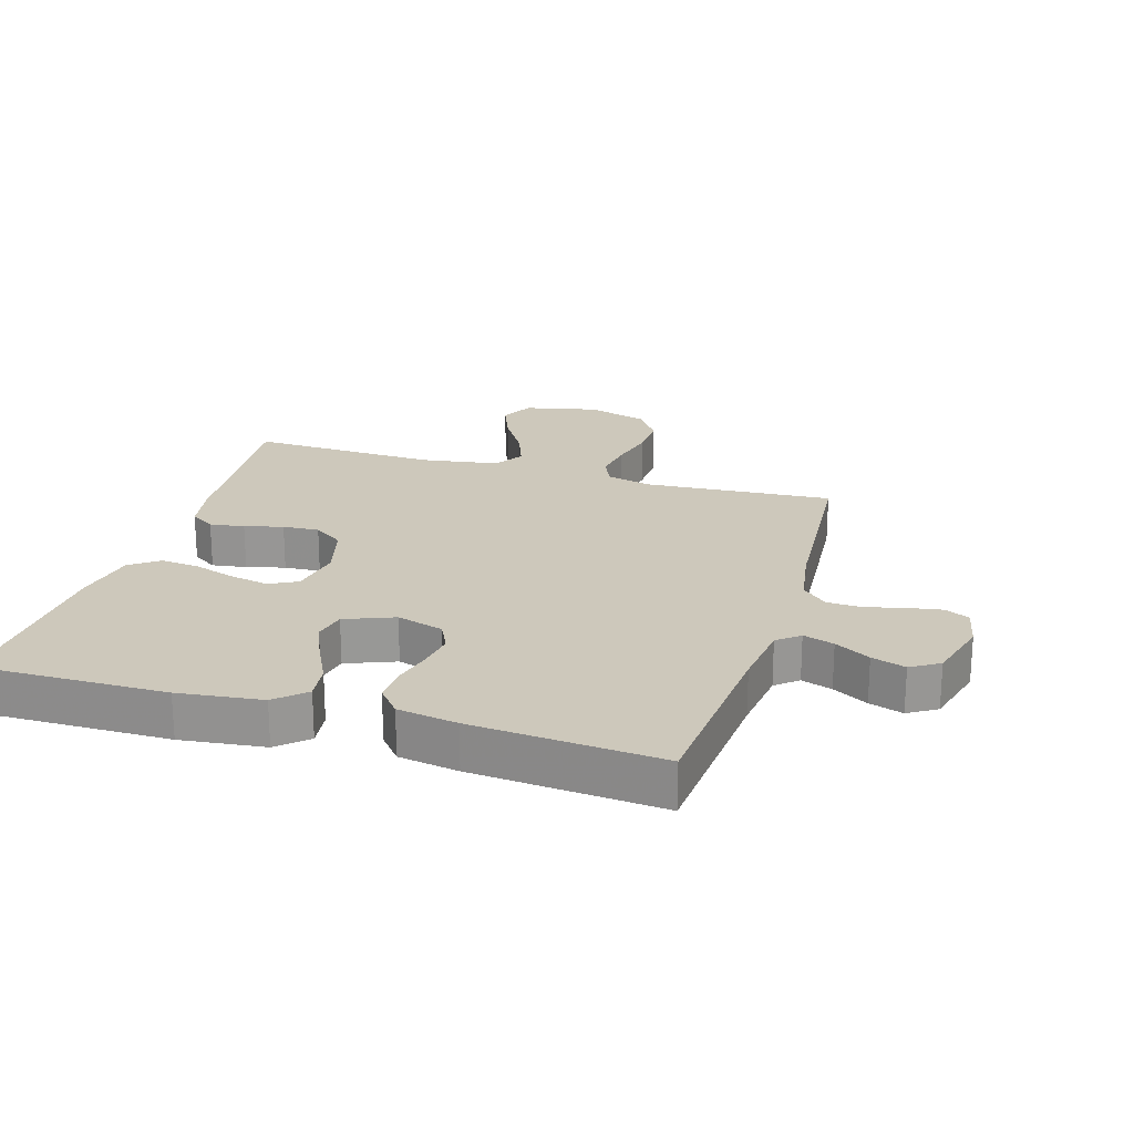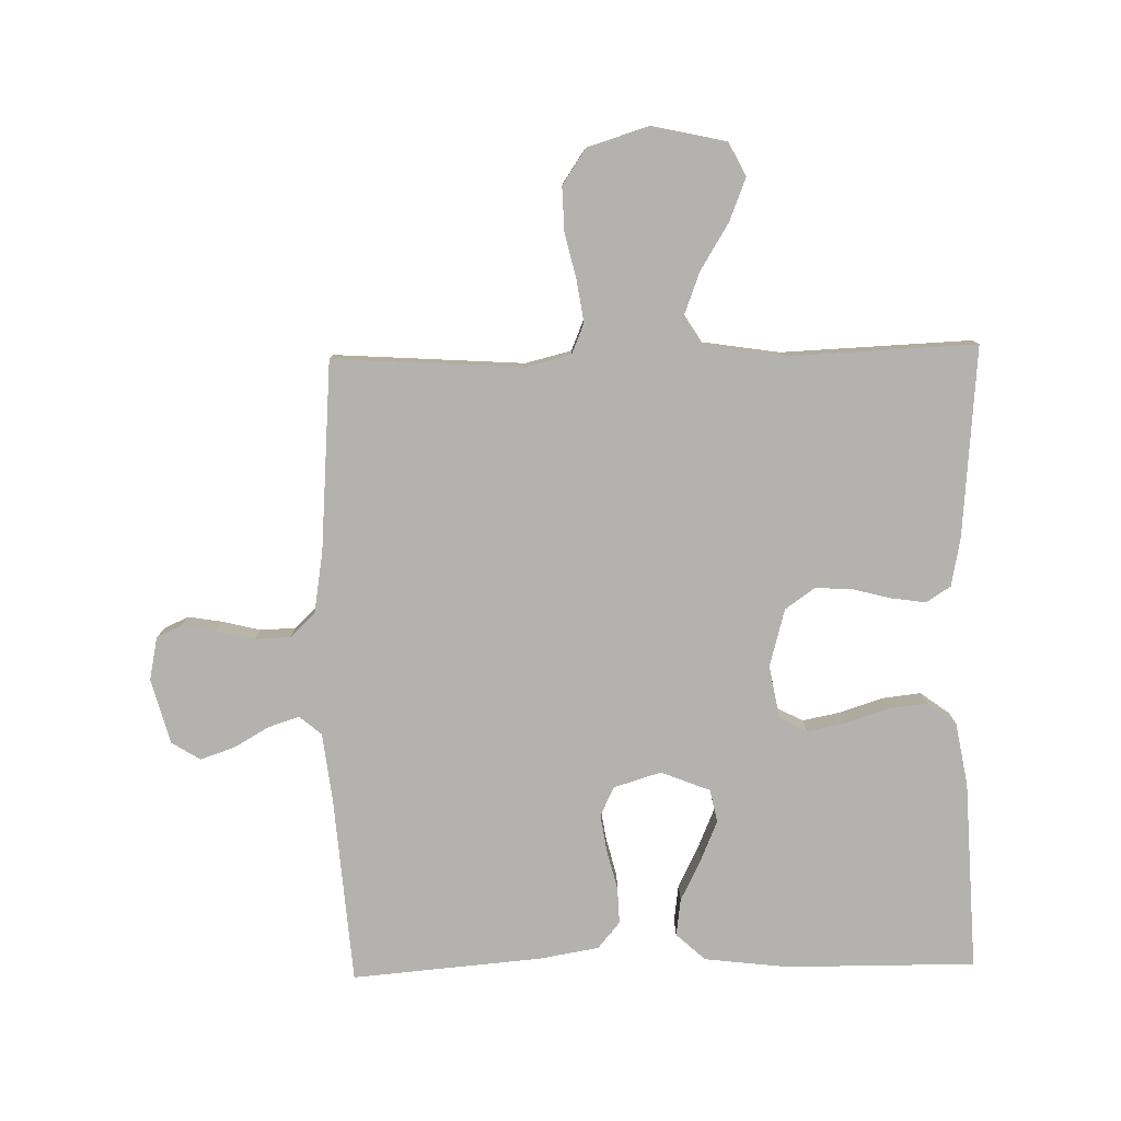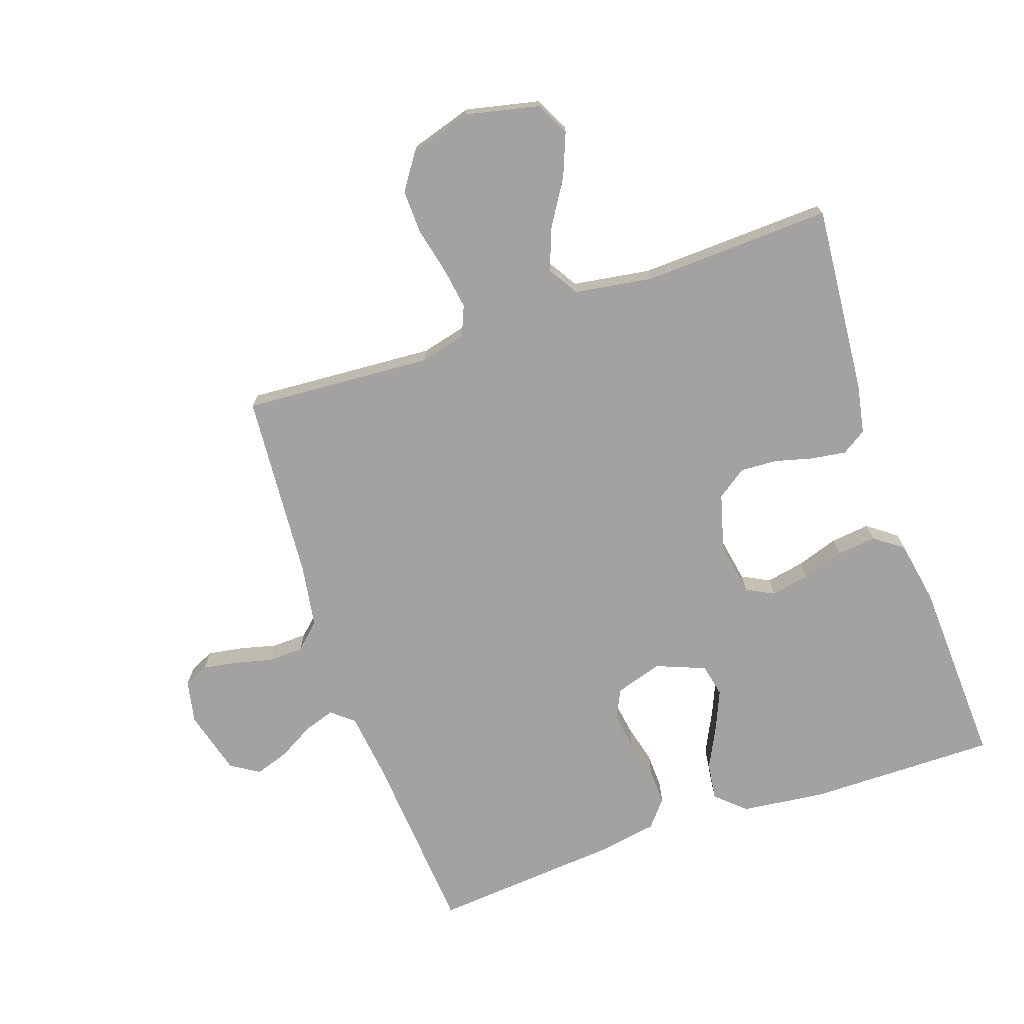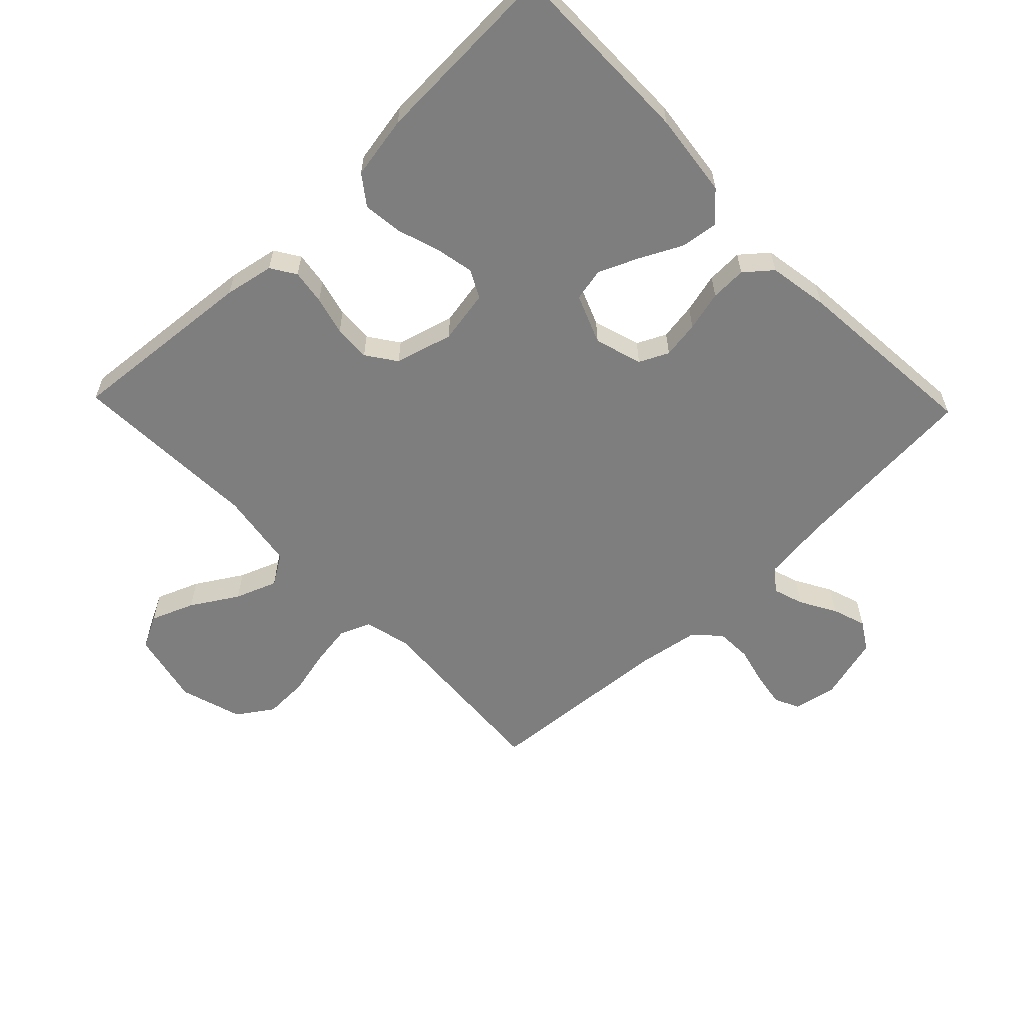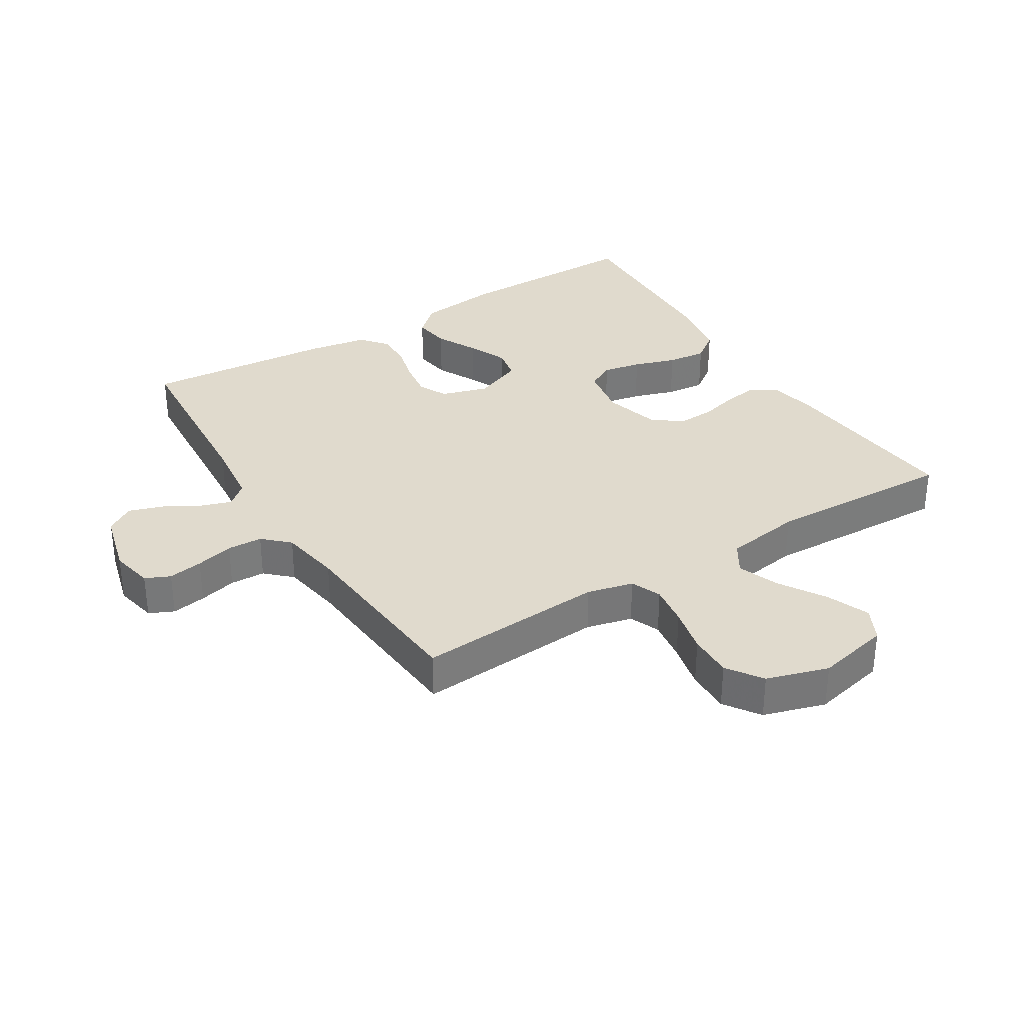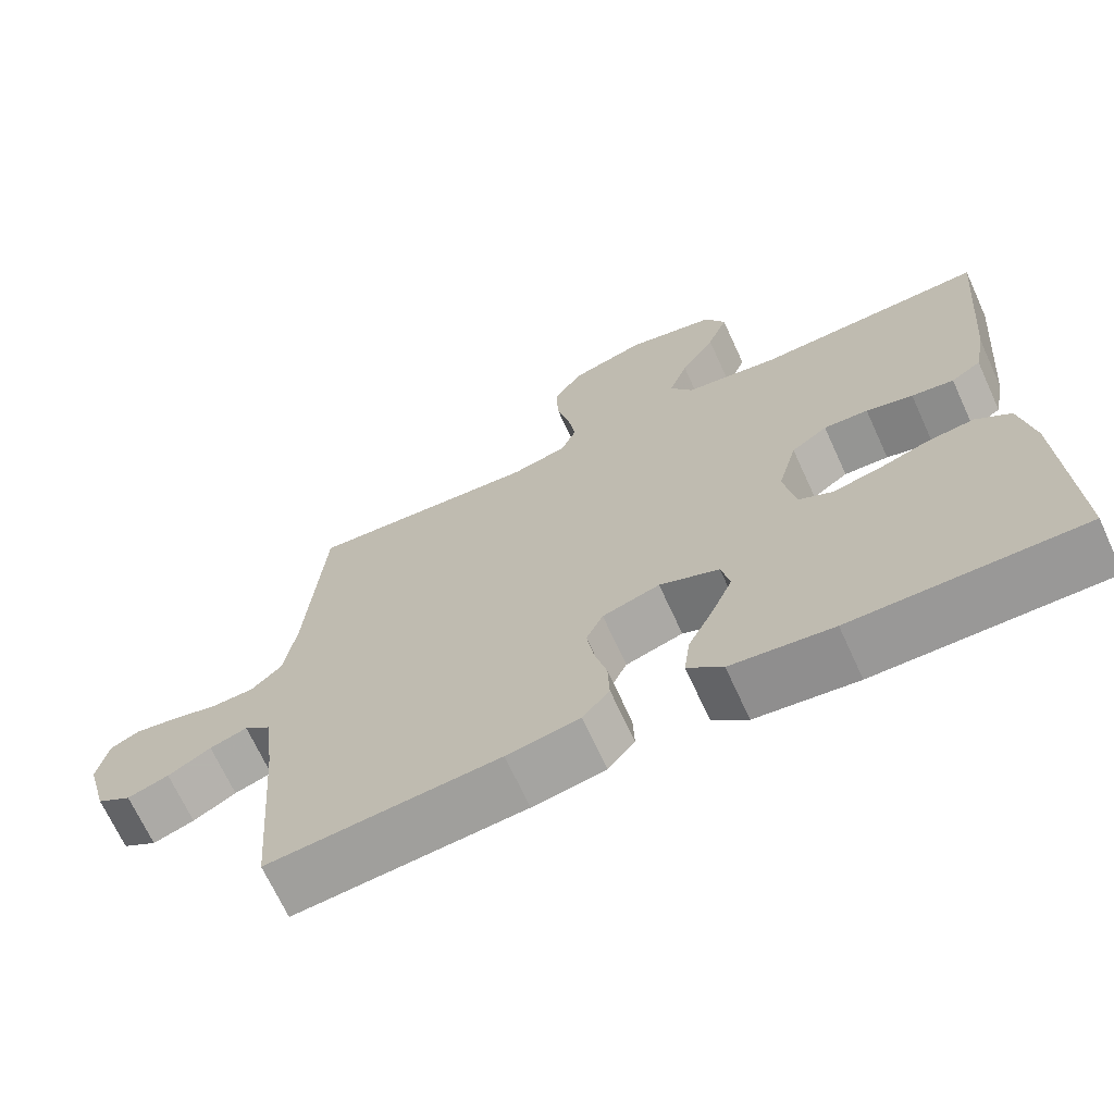
<metadata>
{"format":"obj","ext":"obj","renderer":"f3d","projection":"perspective","resolution":1024,"background":"white","views":[{"elev":21.9,"azim":-163.2,"up":"+Y"},{"elev":-79.8,"azim":1.3,"up":"+Y"},{"elev":-72.7,"azim":19.0,"up":"+Y"},{"elev":-59.4,"azim":133.9,"up":"+Y"},{"elev":33.1,"azim":-31.9,"up":"+Y"},{"elev":-68.9,"azim":24.6,"up":"+Z"}]}
</metadata>
<code>
v -0.5 0.07 0.5
v -0.2 0.07 0.48
v -0.127 0.07 0.498
v -0.107 0.07 0.546
v -0.117 0.07 0.612
v -0.134 0.07 0.685
v -0.136 0.07 0.755
v -0.098 0.07 0.811
v 0 0.07 0.841
v 0.117 0.07 0.815
v 0.144 0.07 0.762
v 0.117 0.07 0.694
v 0.072 0.07 0.621
v 0.047 0.07 0.555
v 0.077 0.07 0.507
v 0.2 0.07 0.488
v 0.5 0.07 0.5
v 0.474 0.07 0.2
v 0.459 0.07 0.122
v 0.42 0.07 0.097
v 0.365 0.07 0.105
v 0.304 0.07 0.121
v 0.246 0.07 0.124
v 0.199 0.07 0.091
v 0.174 0.07 0
v 0.189 0.07 -0.084
v 0.233 0.07 -0.107
v 0.294 0.07 -0.095
v 0.361 0.07 -0.073
v 0.423 0.07 -0.066
v 0.469 0.07 -0.1
v 0.487 0.07 -0.2
v 0.5 0.07 -0.5
v 0.2 0.07 -0.498
v 0.067 0.07 -0.482
v 0.021 0.07 -0.44
v 0.029 0.07 -0.381
v 0.062 0.07 -0.315
v 0.089 0.07 -0.252
v 0.078 0.07 -0.2
v 0 0.07 -0.169
v -0.075 0.07 -0.192
v -0.097 0.07 -0.238
v -0.088 0.07 -0.297
v -0.072 0.07 -0.36
v -0.07 0.07 -0.417
v -0.105 0.07 -0.459
v -0.2 0.07 -0.475
v -0.5 0.07 -0.5
v -0.523 0.07 -0.2
v -0.536 0.07 -0.094
v -0.571 0.07 -0.065
v -0.62 0.07 -0.081
v -0.676 0.07 -0.113
v -0.73 0.07 -0.131
v -0.775 0.07 -0.103
v -0.803 0.07 0
v -0.789 0.07 0.068
v -0.75 0.07 0.086
v -0.695 0.07 0.077
v -0.635 0.07 0.062
v -0.579 0.07 0.064
v -0.539 0.07 0.102
v -0.523 0.07 0.2
v -0.5 0 0.5
v -0.2 0 0.48
v -0.127 0 0.498
v -0.107 0 0.546
v -0.117 0 0.612
v -0.134 0 0.685
v -0.136 0 0.755
v -0.098 0 0.811
v 0 0 0.841
v 0.117 0 0.815
v 0.144 0 0.762
v 0.117 0 0.694
v 0.072 0 0.621
v 0.047 0 0.555
v 0.077 0 0.507
v 0.2 0 0.488
v 0.5 0 0.5
v 0.474 0 0.2
v 0.459 0 0.122
v 0.42 0 0.097
v 0.365 0 0.105
v 0.304 0 0.121
v 0.246 0 0.124
v 0.199 0 0.091
v 0.174 0 0
v 0.189 0 -0.084
v 0.233 0 -0.107
v 0.294 0 -0.095
v 0.361 0 -0.073
v 0.423 0 -0.066
v 0.469 0 -0.1
v 0.487 0 -0.2
v 0.5 0 -0.5
v 0.2 0 -0.498
v 0.067 0 -0.482
v 0.021 0 -0.44
v 0.029 0 -0.381
v 0.062 0 -0.315
v 0.089 0 -0.252
v 0.078 0 -0.2
v 0 0 -0.169
v -0.075 0 -0.192
v -0.097 0 -0.238
v -0.088 0 -0.297
v -0.072 0 -0.36
v -0.07 0 -0.417
v -0.105 0 -0.459
v -0.2 0 -0.475
v -0.5 0 -0.5
v -0.523 0 -0.2
v -0.536 0 -0.094
v -0.571 0 -0.065
v -0.62 0 -0.081
v -0.676 0 -0.113
v -0.73 0 -0.131
v -0.775 0 -0.103
v -0.803 0 0
v -0.789 0 0.068
v -0.75 0 0.086
v -0.695 0 0.077
v -0.635 0 0.062
v -0.579 0 0.064
v -0.539 0 0.102
v -0.523 0 0.2
f 58 59 60 61
f 56 57 58 61
f 56 61 62
f 53 54 55 56
f 52 53 56 62
f 51 52 62 63
f 47 48 49 50
f 44 45 46 47
f 43 44 47 50
f 42 43 50 51
f 35 36 37 38
f 35 38 39
f 34 35 39
f 33 34 39 40
f 31 32 33 40
f 28 29 30 31
f 27 28 31 40
f 19 20 21 22
f 19 22 23
f 16 17 18 19
f 15 16 19 23
f 14 15 23 24
f 10 11 12 13
f 10 13 14
f 9 10 14
f 8 9 14
f 5 6 7 8
f 4 5 8 14
f 3 4 14 24
f 64 1 2
f 41 42 51 63
f 26 27 40 41
f 25 26 41 63
f 24 25 63 64
f 2 3 24 64
f 125 124 123 122
f 125 122 121 120
f 126 125 120
f 120 119 118 117
f 126 120 117 116
f 127 126 116 115
f 114 113 112 111
f 111 110 109 108
f 114 111 108 107
f 115 114 107 106
f 102 101 100 99
f 103 102 99
f 103 99 98
f 104 103 98 97
f 104 97 96 95
f 95 94 93 92
f 104 95 92 91
f 86 85 84 83
f 87 86 83
f 83 82 81 80
f 87 83 80 79
f 88 87 79 78
f 77 76 75 74
f 78 77 74
f 78 74 73
f 78 73 72
f 72 71 70 69
f 78 72 69 68
f 88 78 68 67
f 66 65 128
f 127 115 106 105
f 105 104 91 90
f 127 105 90 89
f 128 127 89 88
f 128 88 67 66
f 1 65 66 2
f 2 66 67 3
f 3 67 68 4
f 4 68 69 5
f 5 69 70 6
f 6 70 71 7
f 7 71 72 8
f 8 72 73 9
f 9 73 74 10
f 10 74 75 11
f 11 75 76 12
f 12 76 77 13
f 13 77 78 14
f 14 78 79 15
f 15 79 80 16
f 16 80 81 17
f 17 81 82 18
f 18 82 83 19
f 19 83 84 20
f 20 84 85 21
f 21 85 86 22
f 22 86 87 23
f 23 87 88 24
f 24 88 89 25
f 25 89 90 26
f 26 90 91 27
f 27 91 92 28
f 28 92 93 29
f 29 93 94 30
f 30 94 95 31
f 31 95 96 32
f 32 96 97 33
f 33 97 98 34
f 34 98 99 35
f 35 99 100 36
f 36 100 101 37
f 37 101 102 38
f 38 102 103 39
f 39 103 104 40
f 40 104 105 41
f 41 105 106 42
f 42 106 107 43
f 43 107 108 44
f 44 108 109 45
f 45 109 110 46
f 46 110 111 47
f 47 111 112 48
f 48 112 113 49
f 49 113 114 50
f 50 114 115 51
f 51 115 116 52
f 52 116 117 53
f 53 117 118 54
f 54 118 119 55
f 55 119 120 56
f 56 120 121 57
f 57 121 122 58
f 58 122 123 59
f 59 123 124 60
f 60 124 125 61
f 61 125 126 62
f 62 126 127 63
f 63 127 128 64
f 64 128 65 1

</code>
